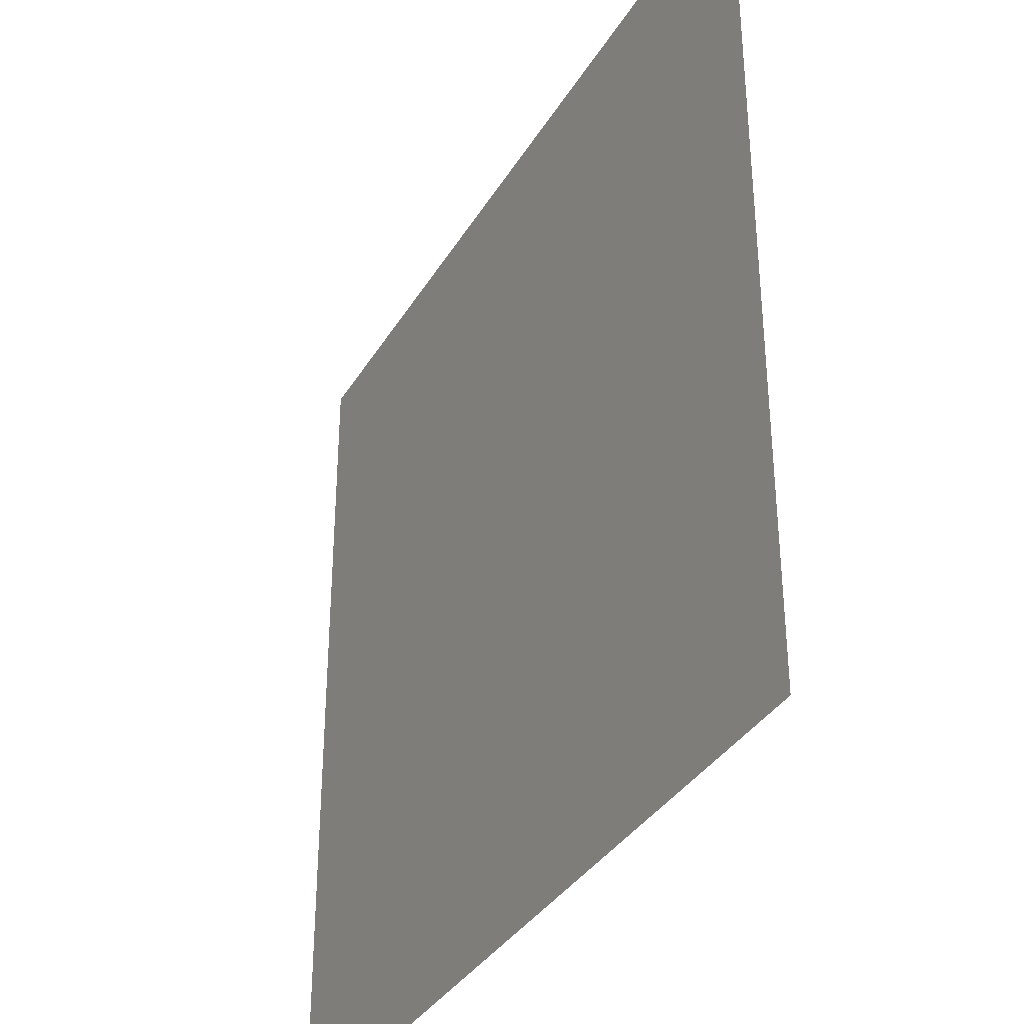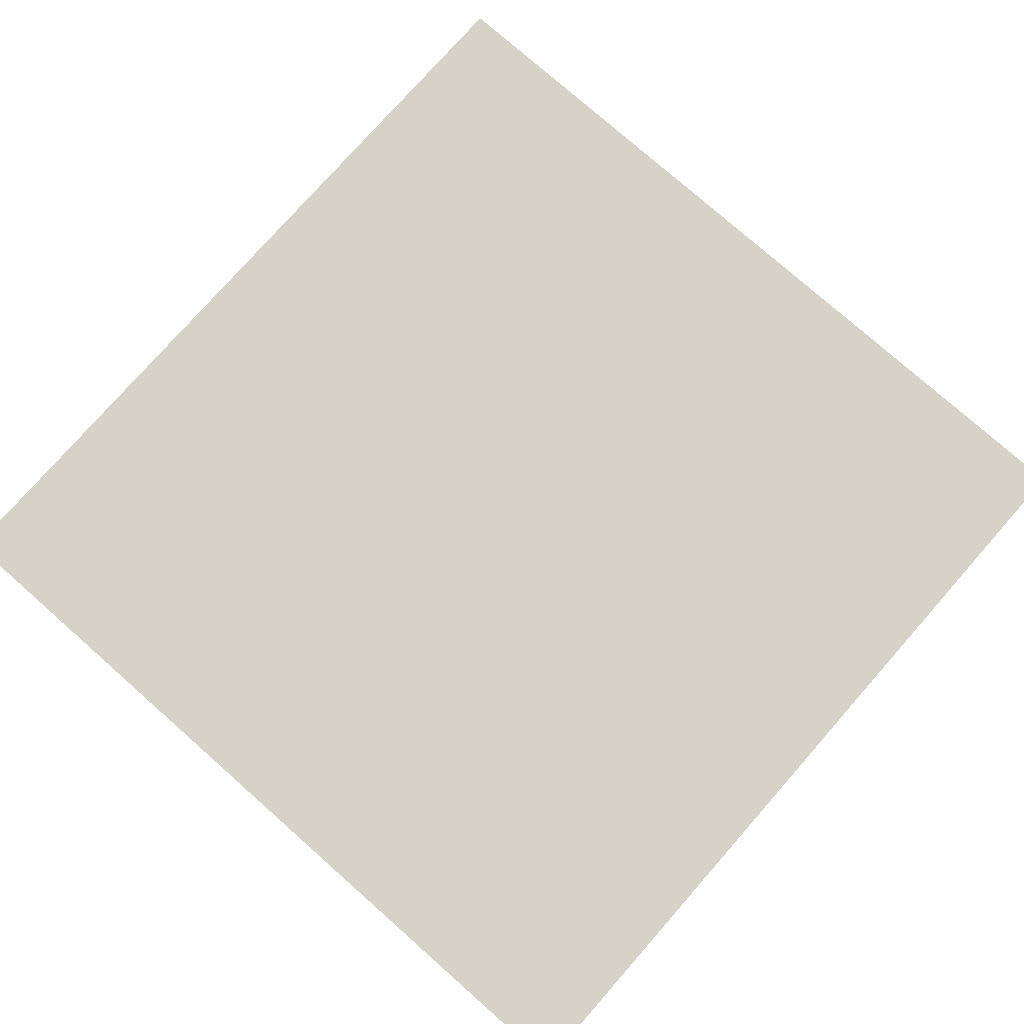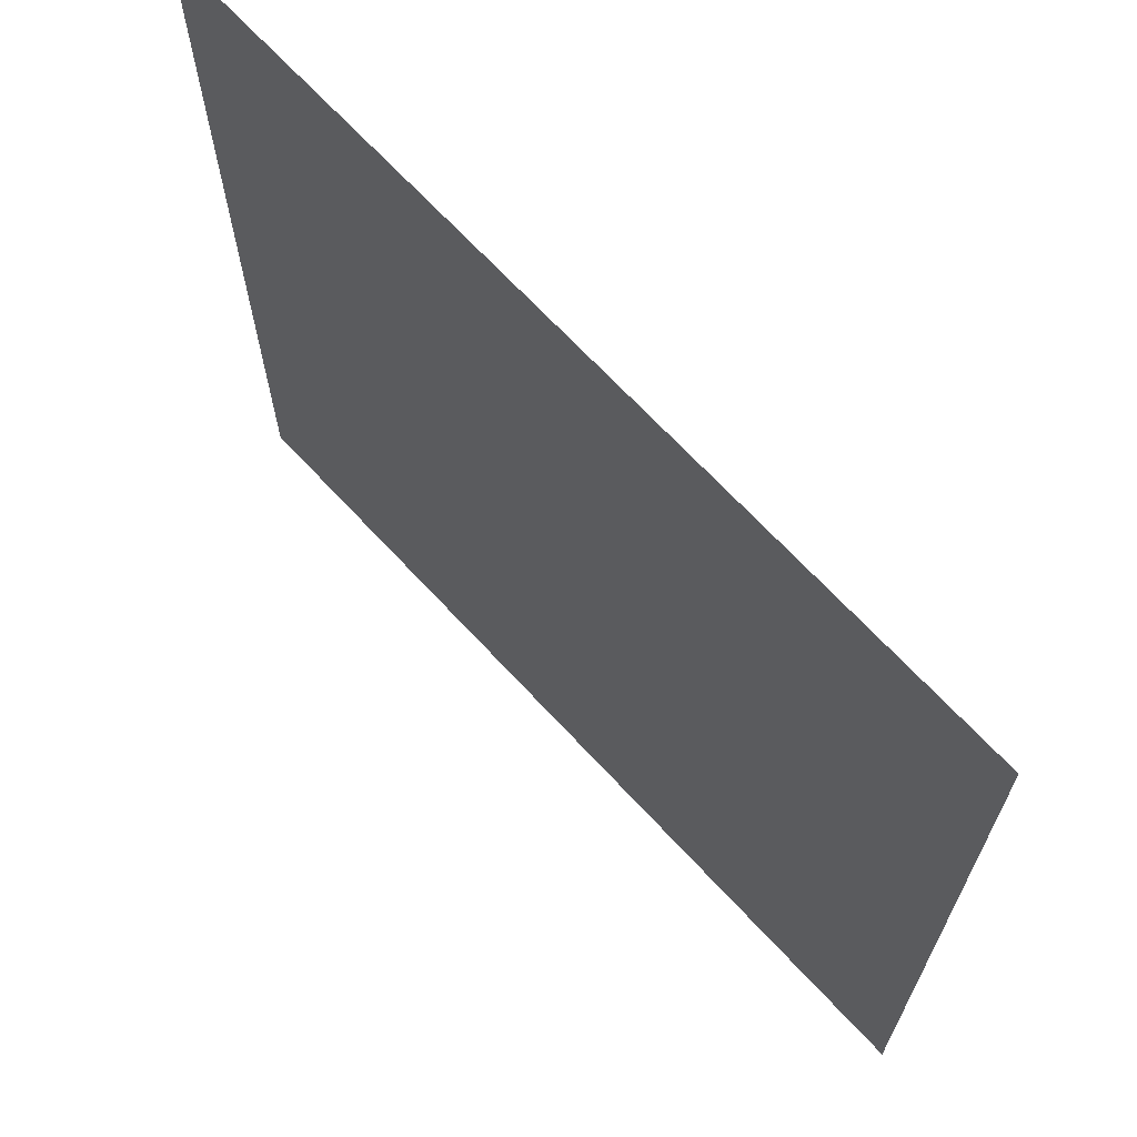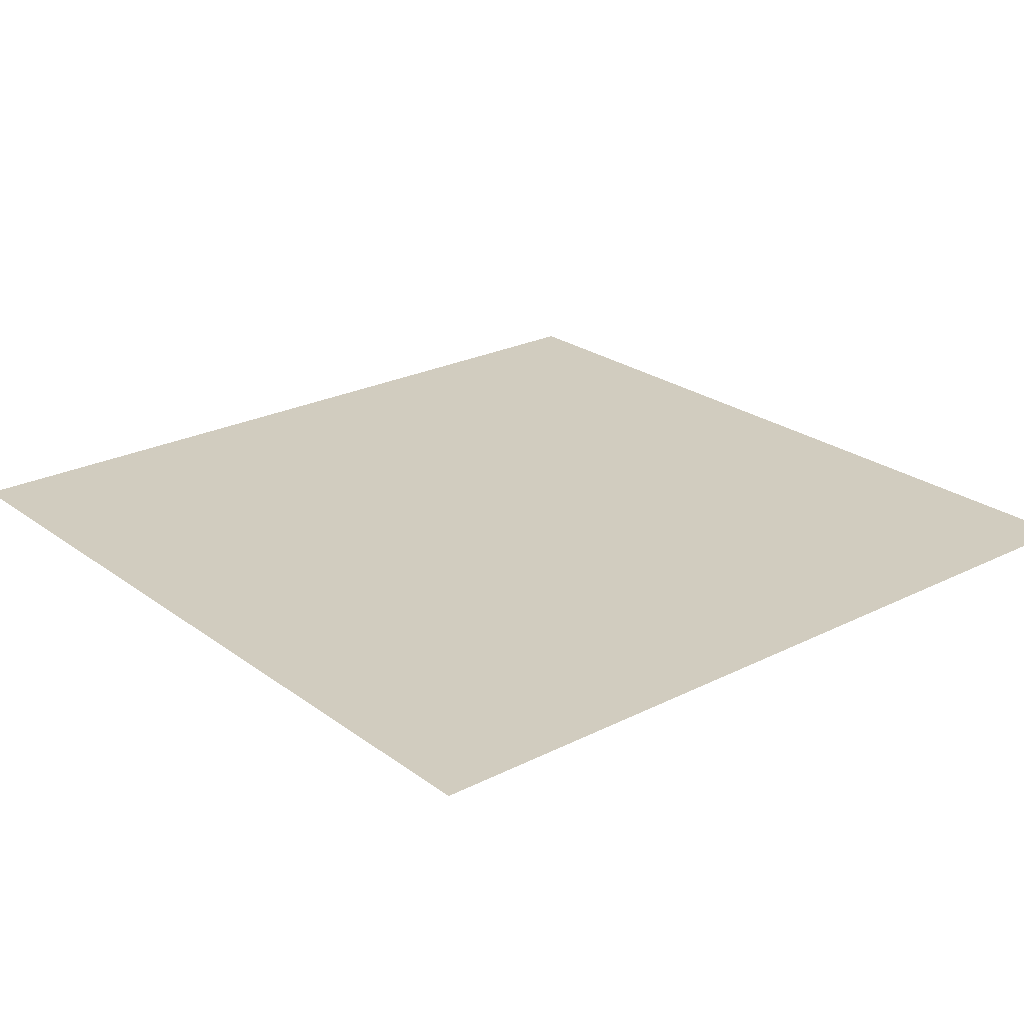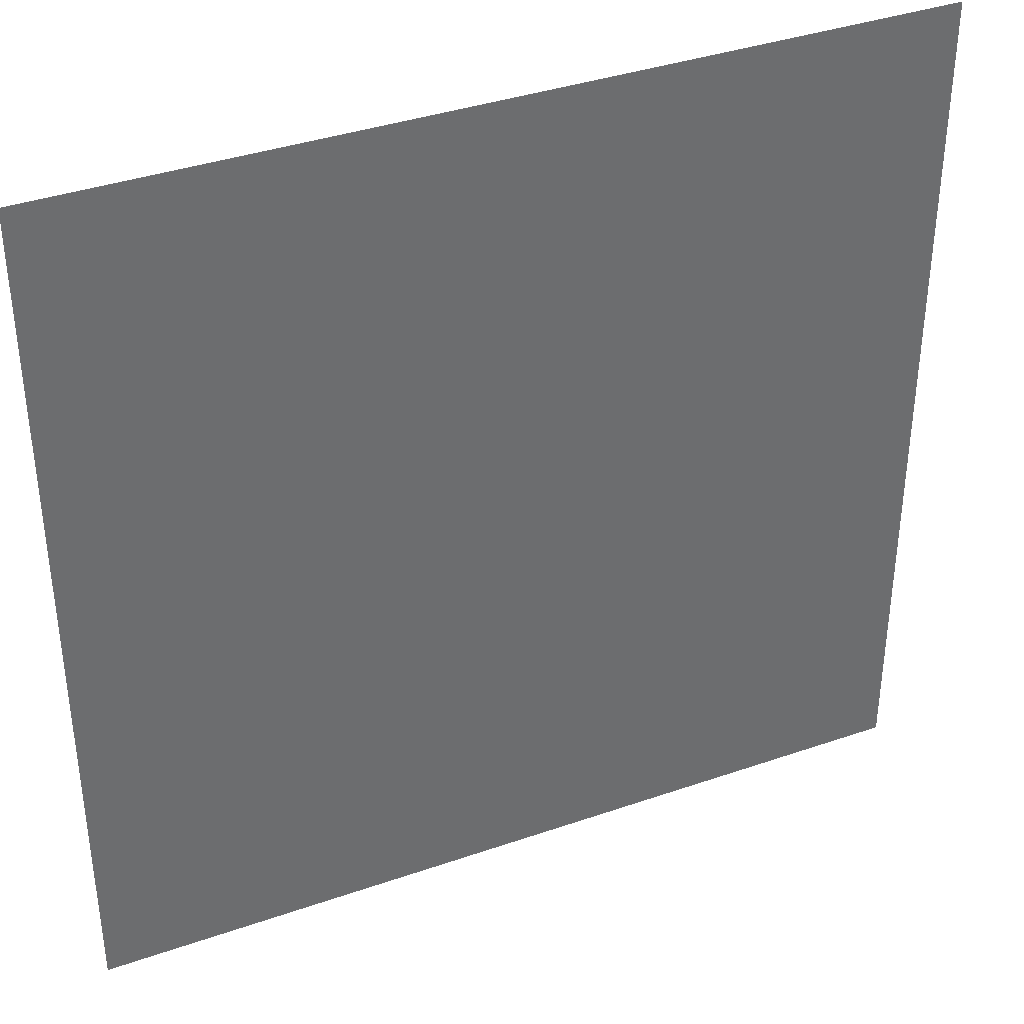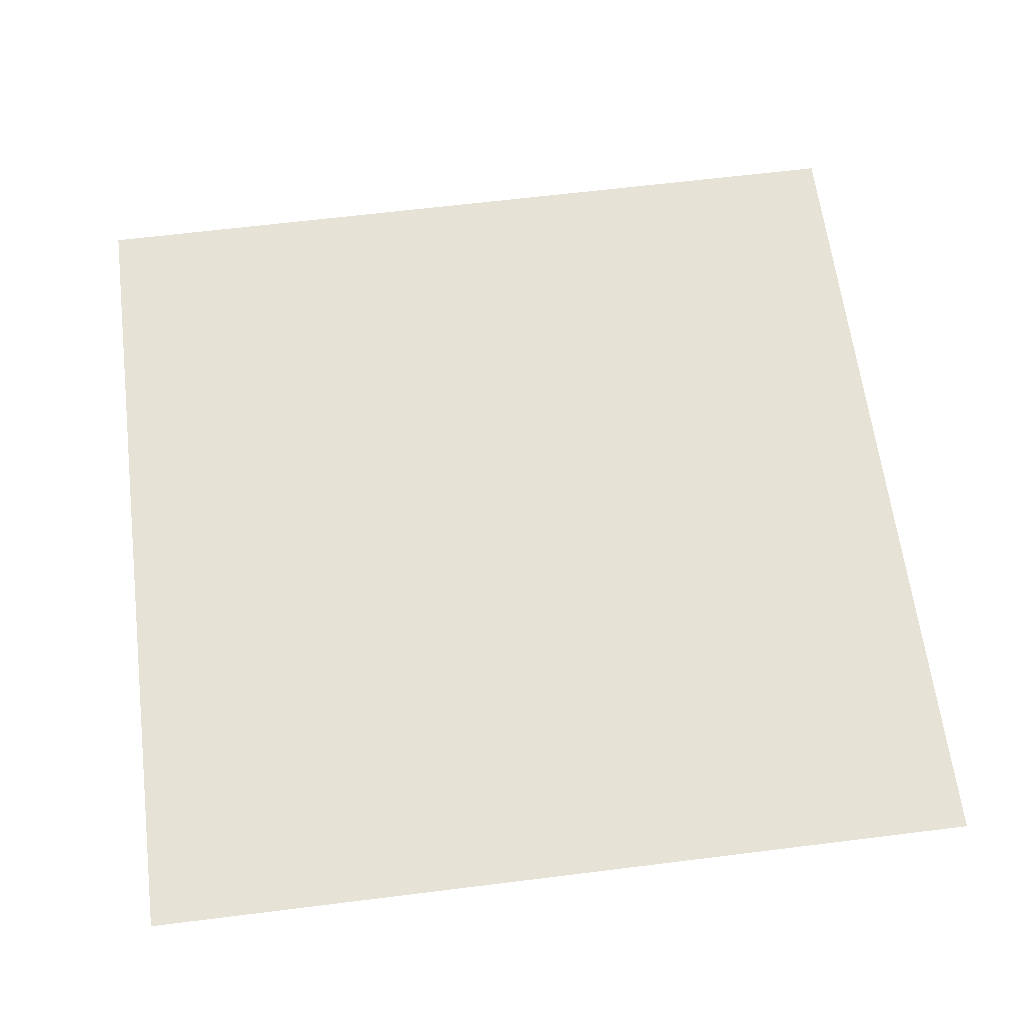
<metadata>
{"format":"obj","ext":"obj","renderer":"f3d","projection":"perspective","resolution":1024,"background":"white","views":[{"elev":-35.4,"azim":-117.1,"up":"+Z"},{"elev":77.7,"azim":-48.6,"up":"+Y"},{"elev":68.2,"azim":-132.8,"up":"+Z"},{"elev":24.1,"azim":-129.8,"up":"+Y"},{"elev":37.9,"azim":-23.8,"up":"+Z"},{"elev":62.9,"azim":82.8,"up":"+Y"}]}
</metadata>
<code>
v -2.8e-05 0 -2e-06
v 500 0 0
v -8e-06 0 -500
v 500 0 -500
v 500 0 -45.19
v -2.1e-05 0 -454.1
v 116.1 0 -396.8
v 161.8 0 -352
v 139.4 0 -352.6
v 403.3 0 -86.7
v 258.1 0 -215.8
v 307.7 0 -193.4
v -2.9e-05 0 0
f 13 6 1
f 5 12 10
f 6 11 9
f 9 12 5 8
f 6 7 3
f 4 7 8 5
f 7 9 8
f 3 7 4
f 13 10 11
f 10 12 11
f 1 2 10
f 13 11 6
f 1 10 13
f 9 11 12
f 5 10 2
f 6 9 7

</code>
